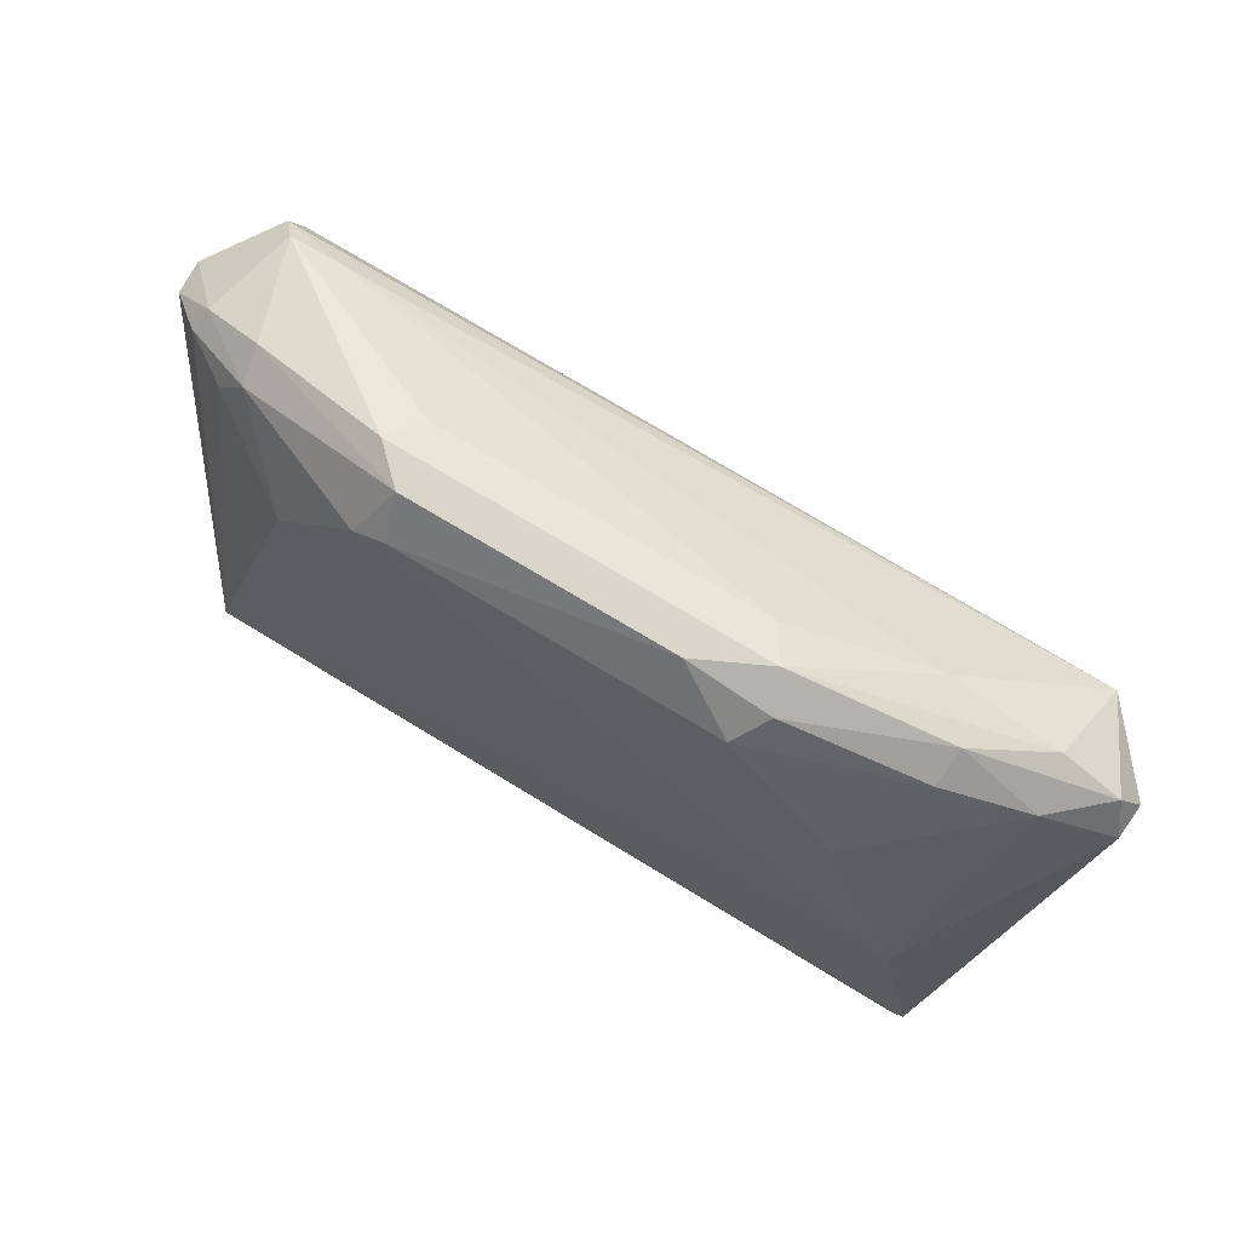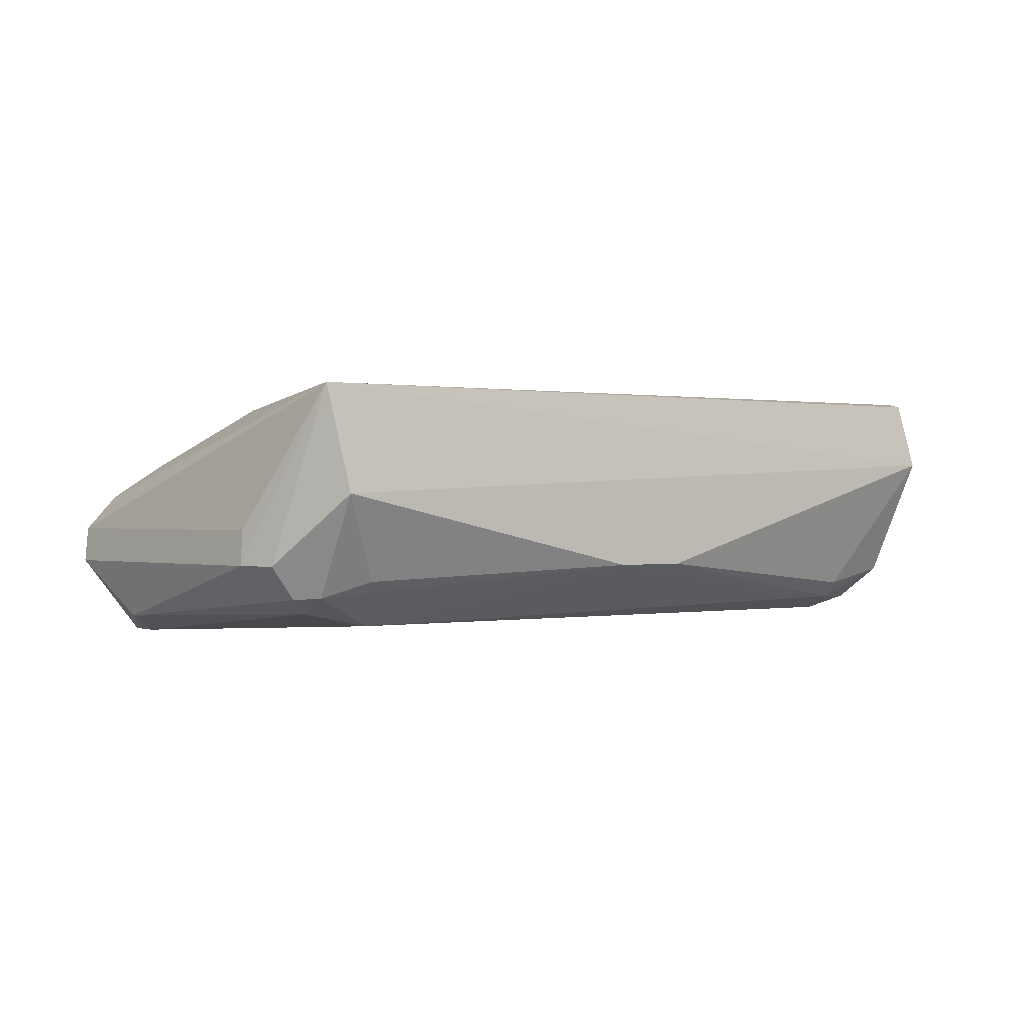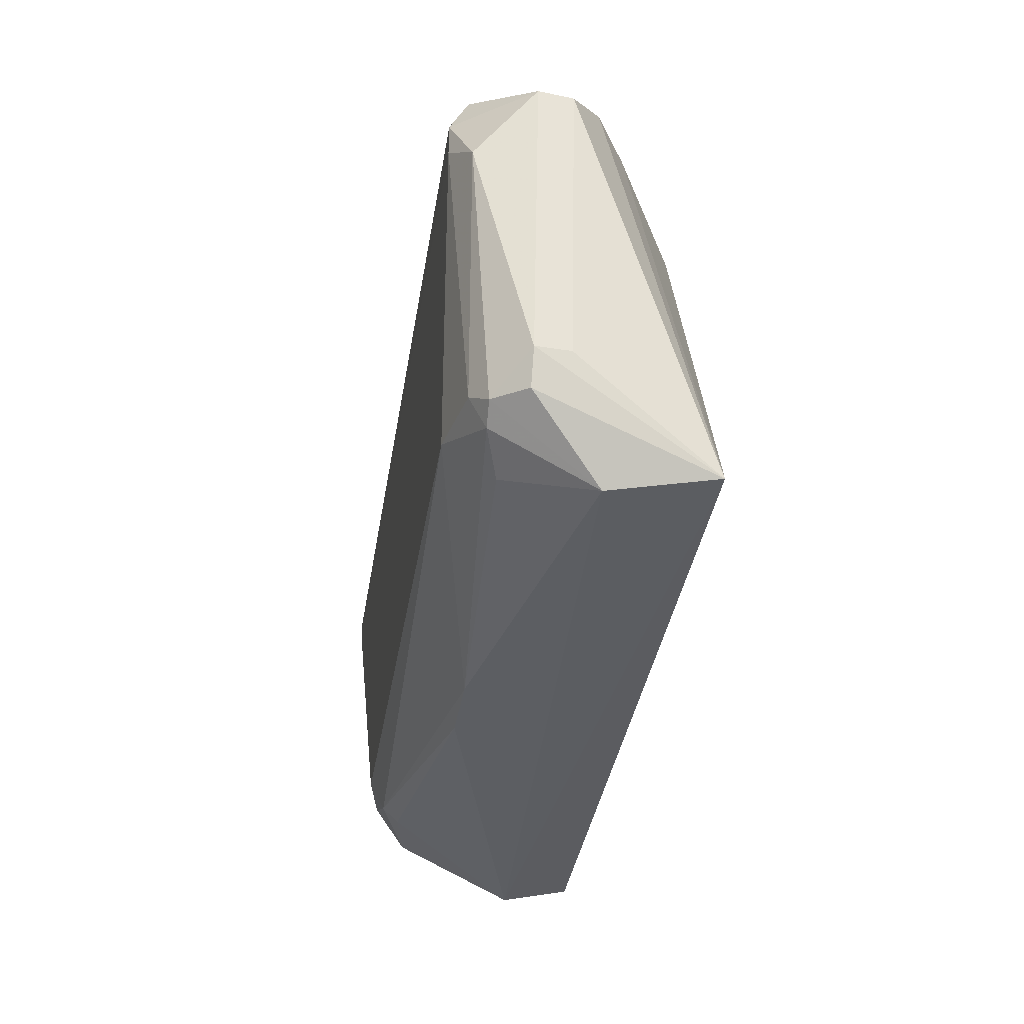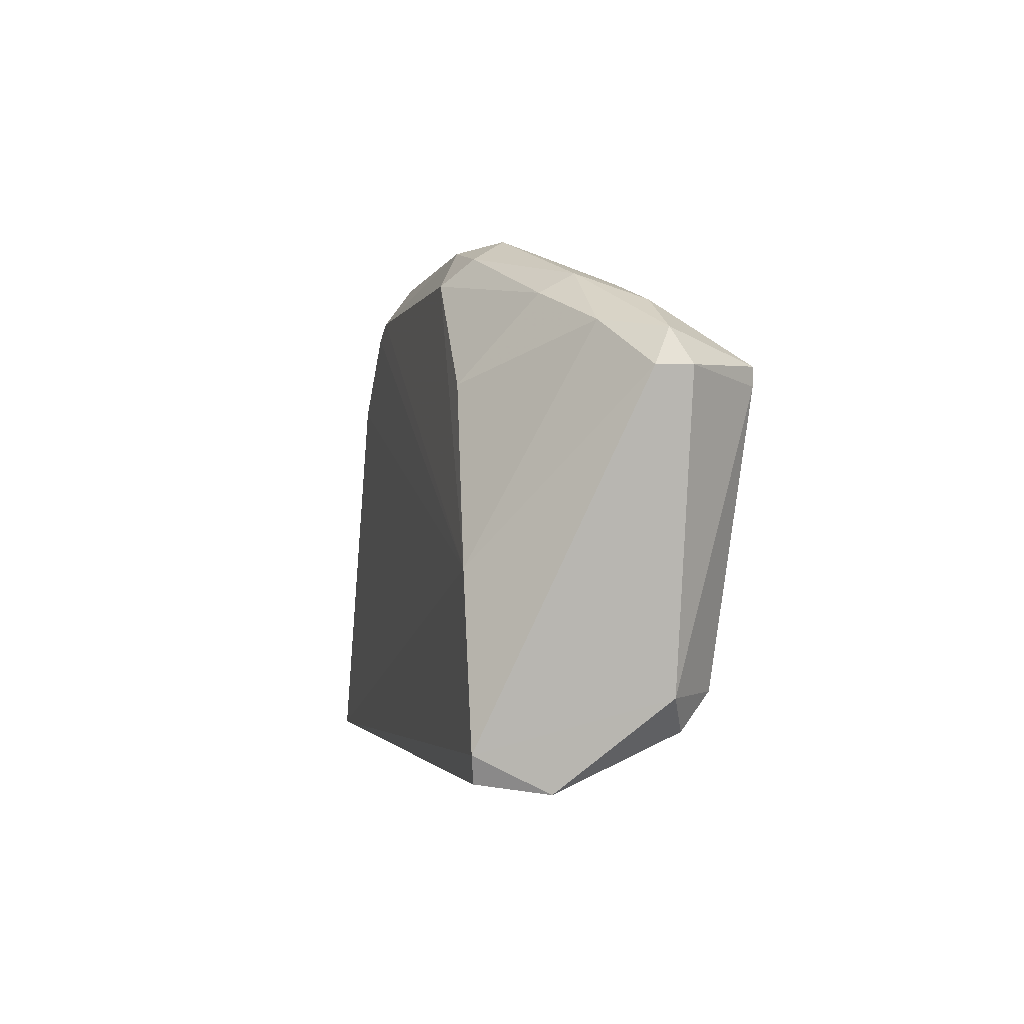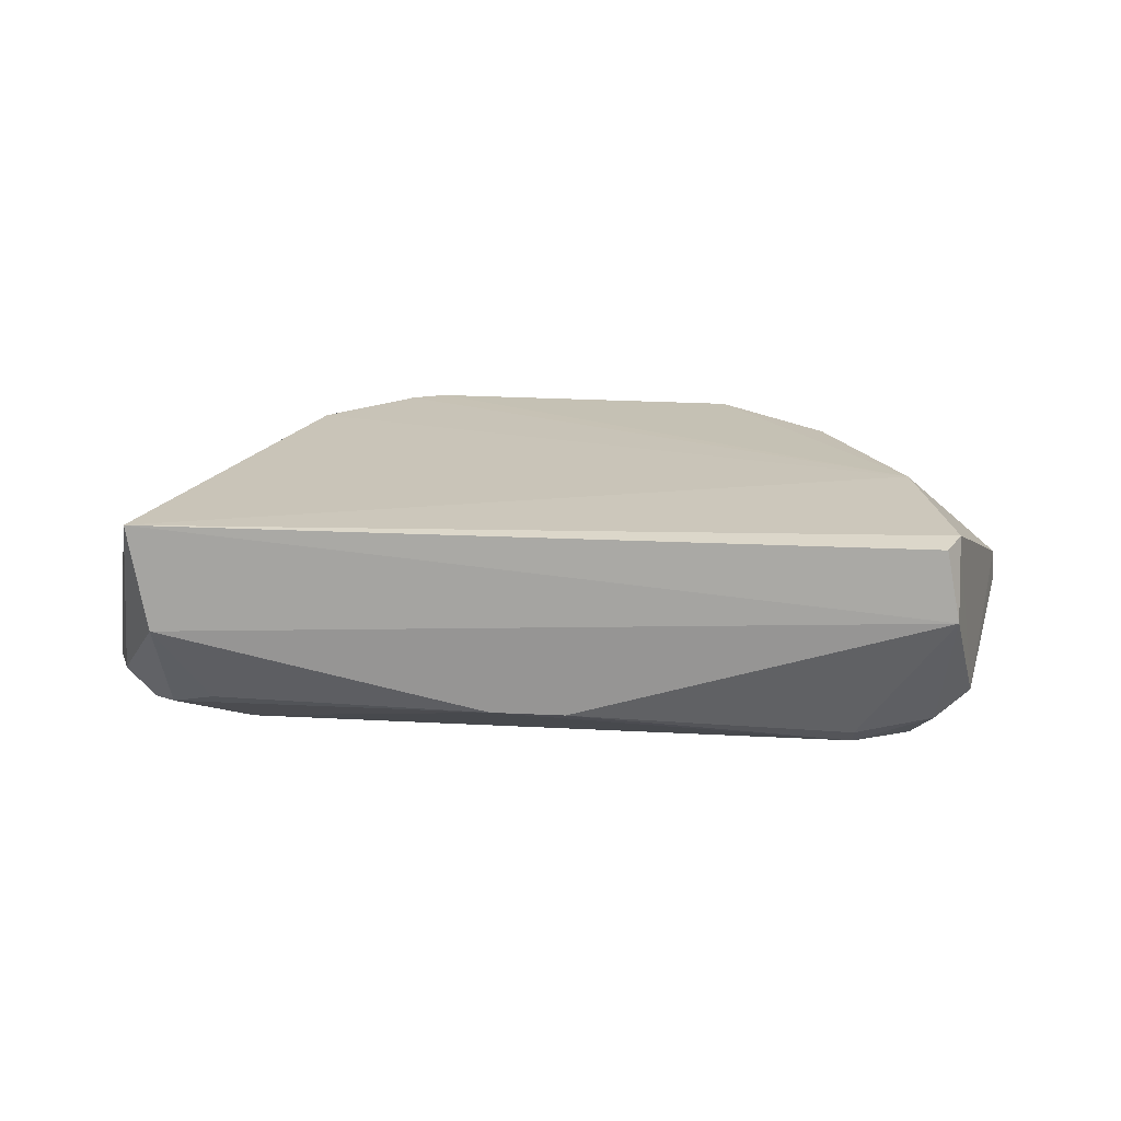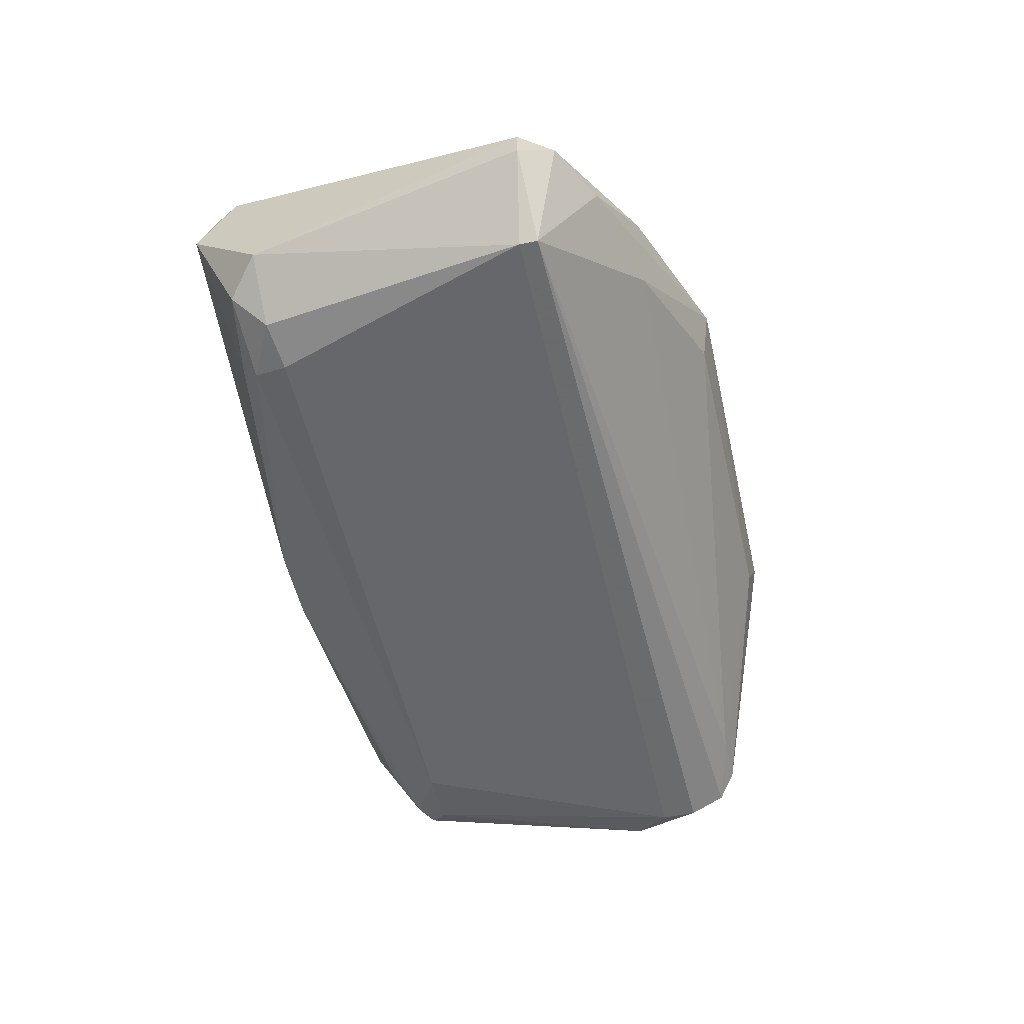
<metadata>
{"format":"obj","ext":"obj","renderer":"f3d","projection":"perspective","resolution":1024,"background":"white","views":[{"elev":69.6,"azim":31.7,"up":"+Y"},{"elev":0.1,"azim":-35.5,"up":"+Z"},{"elev":-38.1,"azim":-99.2,"up":"+Y"},{"elev":-1.9,"azim":76.9,"up":"+Y"},{"elev":21.6,"azim":4.9,"up":"+Z"},{"elev":-53.2,"azim":102.8,"up":"+Z"}]}
</metadata>
<code>
v -0.6332 0.2226 -0.9668
v 0.3271 0.9835 -0.7048
v 0.3516 0.9476 -0.648
v 0.683 0.1557 -0.9117
v -0.6697 0.08258 -0.5798
v -0.6982 0.8265 -0.9841
v 0.7004 0.1272 -0.5709
v 0.7323 0.7311 -1.016
v -0.3103 0.8821 -0.5941
v 0.8379 0.7194 -0.8232
v -0.8032 0.7492 -0.8232
v -0.0622 0.06358 -0.8887
v 0.5688 0.2292 -0.9914
v -0.6982 0.6992 -1.016
v 0.7004 0.06358 -0.6981
v 0.6369 0.4133 -0.5709
v -0.3224 0.9834 -0.7048
v -0.7173 0.1807 -0.8833
v -0.6345 0.06358 -0.7617
v 0.4983 0.7154 -0.5892
v -0.4593 0.7425 -0.5913
v -0.508 0.2283 -0.992
v 0.2872 0.9672 -0.765
v -0.7262 0.8027 -0.7643
v 0.7472 0.2126 -0.8828
v 0.7097 0.8352 -0.8523
v -0.7617 0.6357 -0.9841
v 0.6764 0.08035 -0.5787
v -0.6664 0.8583 -0.9523
v 0.311 0.9042 -0.5975
v -0.2601 0.9784 -0.6475
v 0.7239 0.8001 -0.7646
v -0.633 0.1649 -0.9378
v 0.5496 0.1663 -0.9661
v -0.7435 0.2422 -0.8829
v 0.8417 0.7203 -0.8833
v -0.6982 0.7629 -1.016
v -0.2843 0.9712 -0.7647
v 0.06462 0.06358 -0.8887
v 0.7323 0.6992 -1.016
v -0.5892 0.8953 -0.7639
v 0.5213 0.8862 -0.851
v -0.8083 0.7505 -0.8834
v 0.649 0.2171 -0.9697
v -0.5808 0.8612 -0.7059
v 0.5486 0.1383 -0.937
v -0.571 0.8583 -0.9523
v 0.2072 0.9793 -0.6472
v 0.5819 0.859 -0.7065
v -0.2518 0.9085 -0.5951
v 0.5877 0.8916 -0.7642
v 0.8125 0.7806 -0.8534
v -0.709 0.8368 -0.7934
v -0.7394 0.2438 -0.823
v -0.6726 0.1883 -0.9401
v -0.554 0.1305 -0.9105
v -0.6357 0.8015 -0.7064
f 45 24 57
f 5 7 16
f 7 10 16
f 15 5 19
f 12 15 19
f 5 18 19
f 5 16 21
f 16 9 21
f 1 14 22
f 11 5 24
f 10 7 25
f 7 15 25
f 15 4 25
f 14 1 27
f 7 5 28
f 5 15 28
f 15 7 28
f 16 20 30
f 16 10 32
f 20 16 32
f 1 22 33
f 22 12 33
f 12 22 34
f 22 13 34
f 18 5 35
f 10 25 36
f 6 8 37
f 8 14 37
f 14 27 37
f 17 2 38
f 2 23 38
f 29 17 38
f 15 12 39
f 12 34 39
f 14 8 40
f 13 22 40
f 22 14 40
f 8 36 40
f 36 25 40
f 17 29 41
f 31 17 41
f 23 2 42
f 2 26 42
f 26 8 42
f 29 6 43
f 27 35 43
f 6 37 43
f 37 27 43
f 25 4 44
f 4 34 44
f 34 13 44
f 13 40 44
f 40 25 44
f 21 9 45
f 9 31 45
f 31 41 45
f 4 15 46
f 34 4 46
f 15 39 46
f 39 34 46
f 8 6 47
f 6 29 47
f 38 23 47
f 29 38 47
f 23 42 47
f 42 8 47
f 3 2 48
f 2 17 48
f 30 3 48
f 17 31 48
f 3 30 49
f 30 20 49
f 20 32 49
f 9 16 50
f 16 30 50
f 31 9 50
f 30 48 50
f 48 31 50
f 2 3 51
f 26 2 51
f 3 49 51
f 49 32 51
f 8 26 52
f 32 10 52
f 36 8 52
f 10 36 52
f 26 51 52
f 51 32 52
f 11 24 53
f 41 29 53
f 43 11 53
f 29 43 53
f 24 45 53
f 45 41 53
f 5 11 54
f 35 5 54
f 11 43 54
f 43 35 54
f 19 18 55
f 27 1 55
f 1 33 55
f 33 19 55
f 18 35 55
f 35 27 55
f 12 19 56
f 33 12 56
f 19 33 56
f 5 21 57
f 24 5 57
f 21 45 57

</code>
